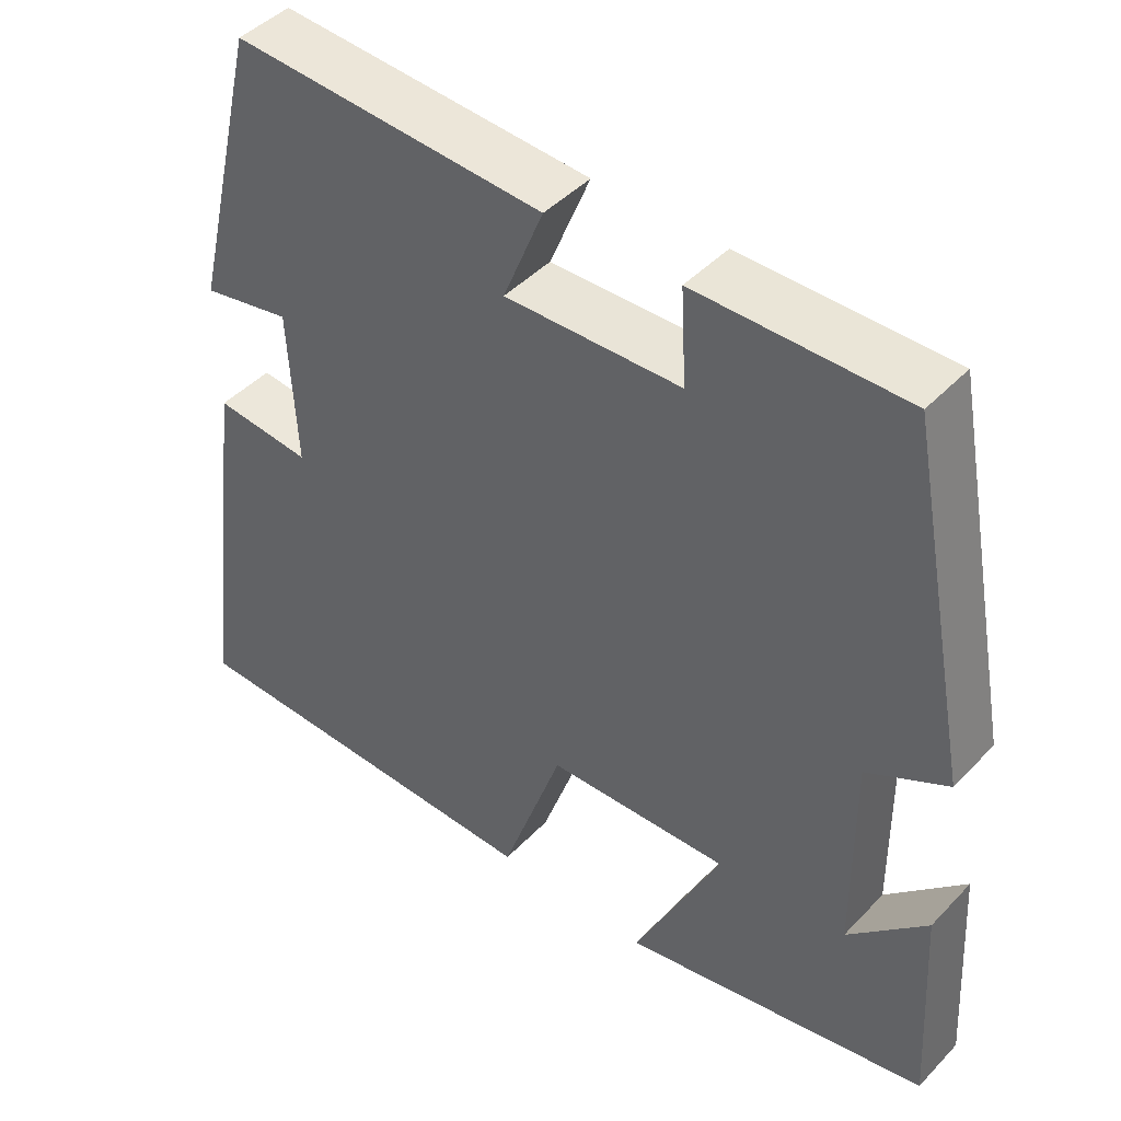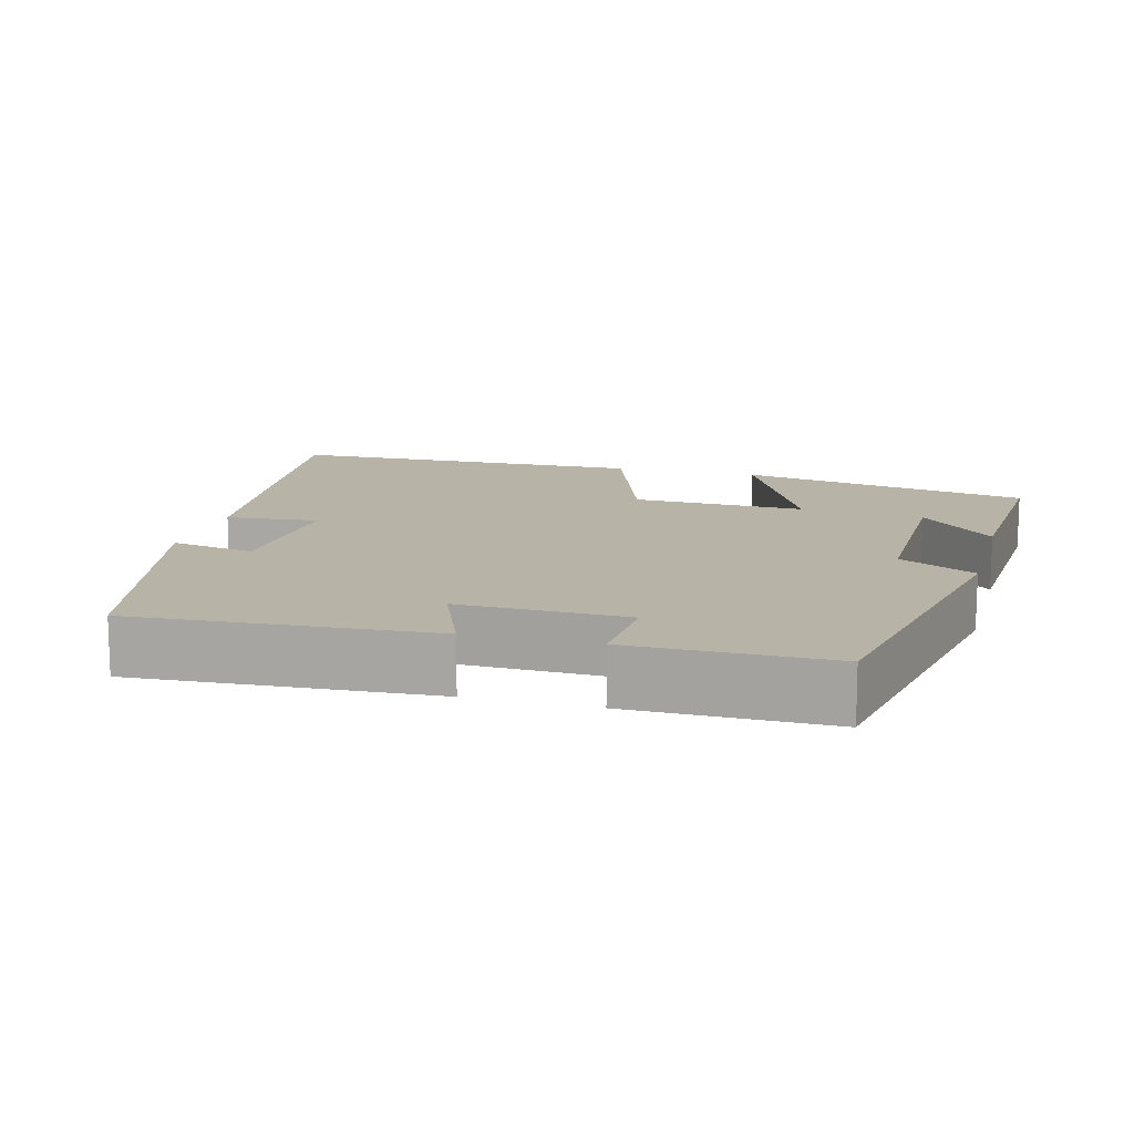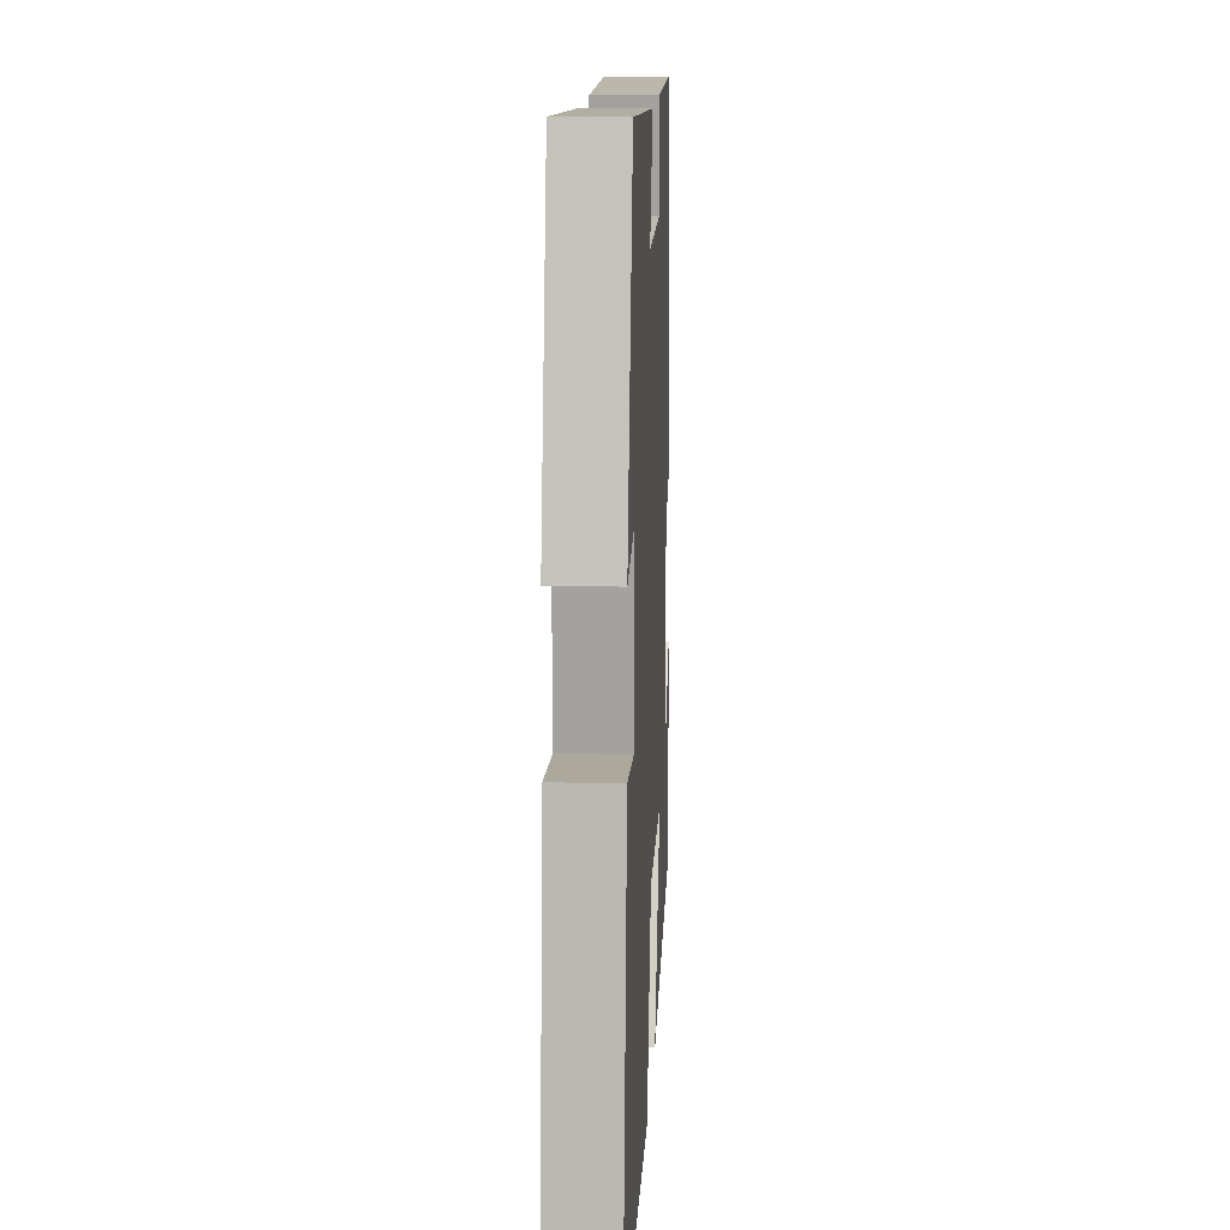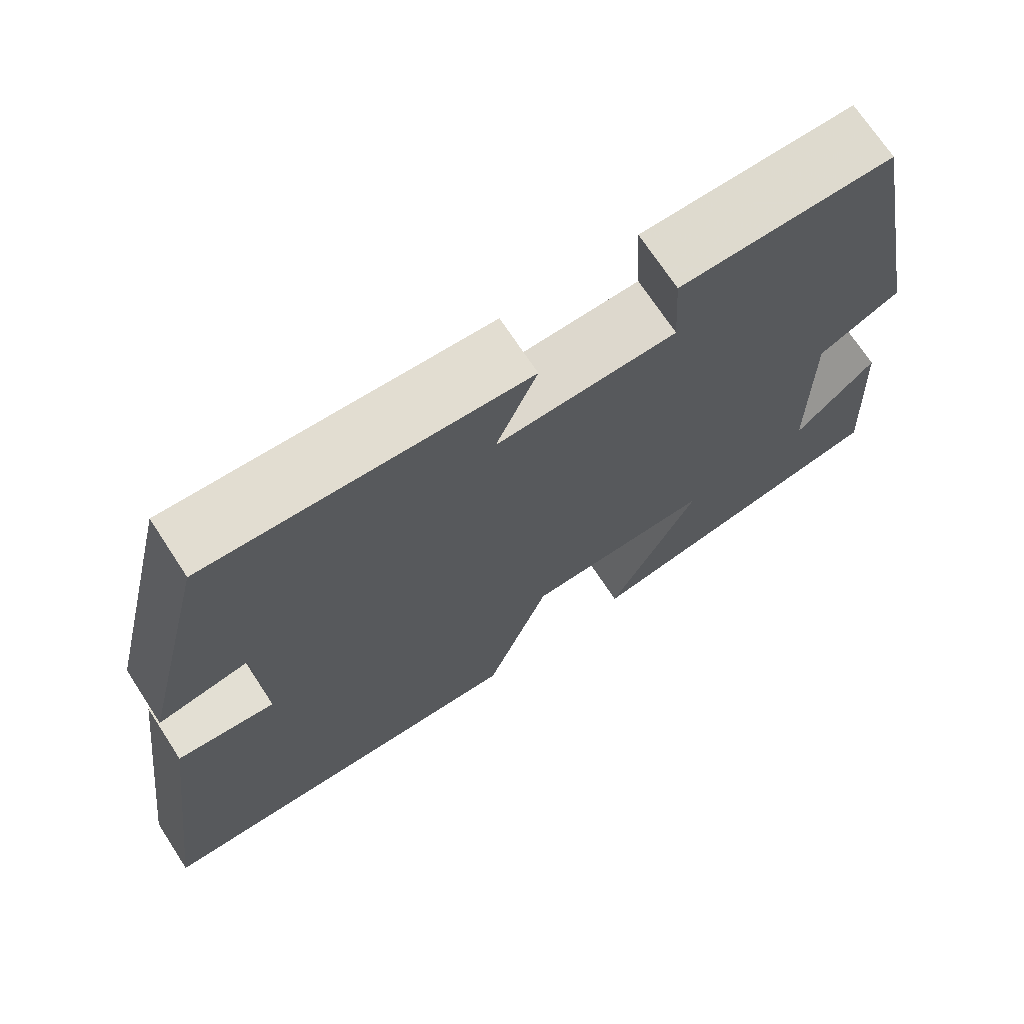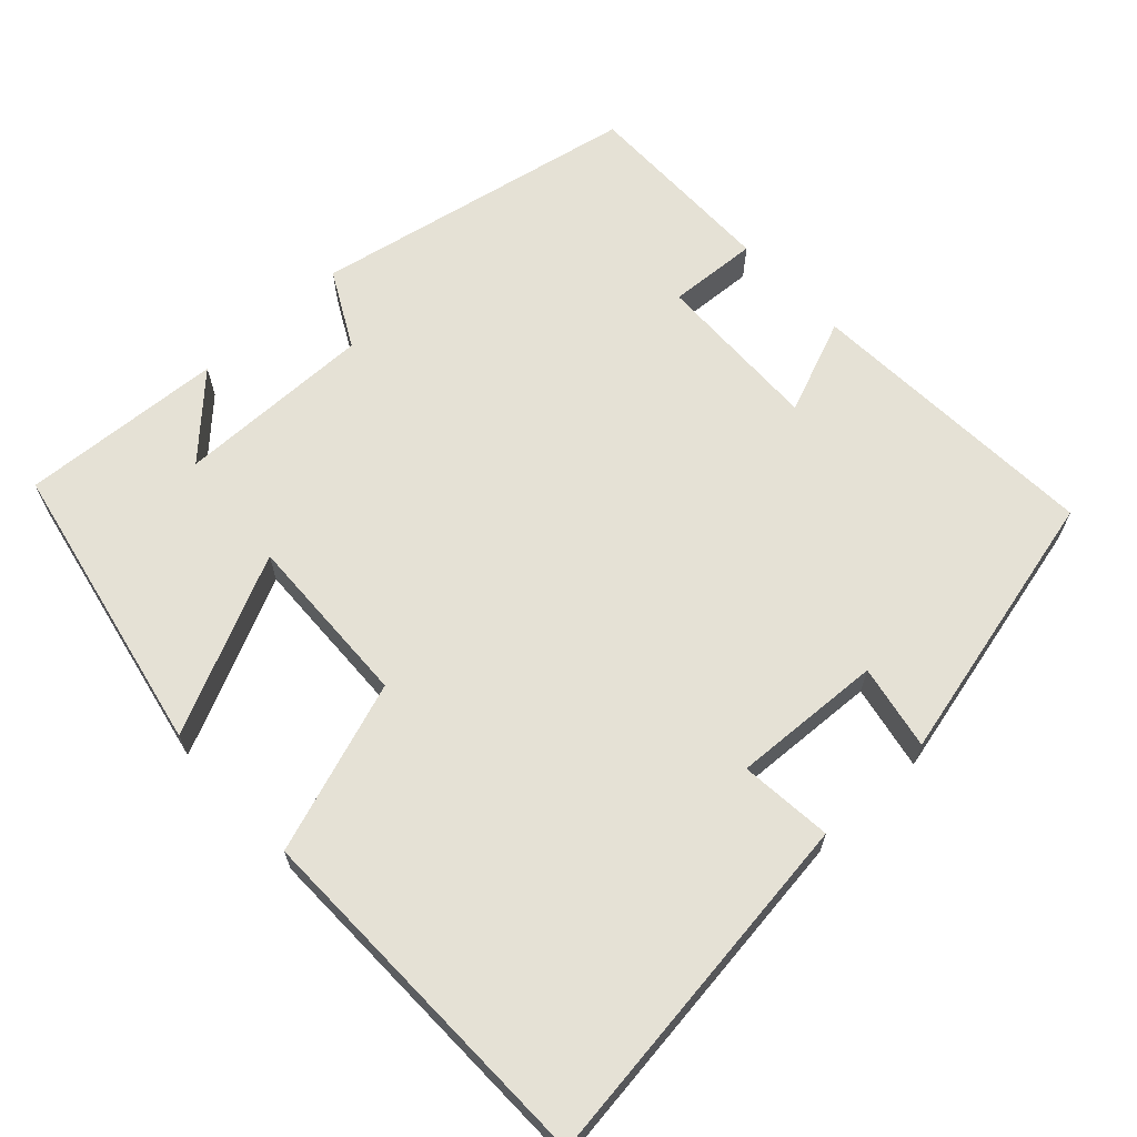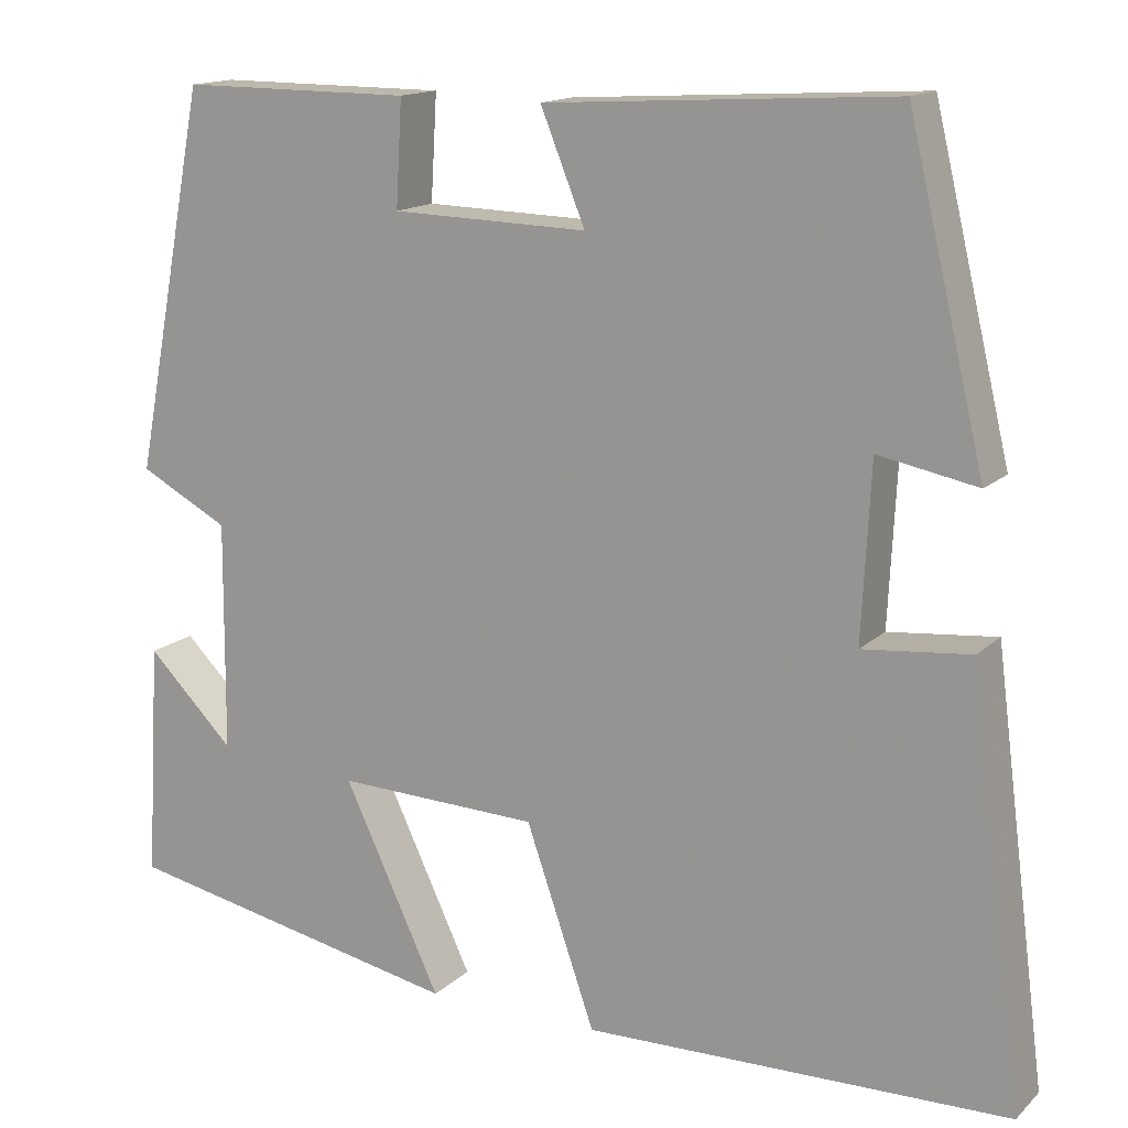
<metadata>
{"format":"obj","ext":"obj","renderer":"f3d","projection":"perspective","resolution":1024,"background":"white","views":[{"elev":44.7,"azim":40.1,"up":"+Z"},{"elev":12.9,"azim":15.0,"up":"+Y"},{"elev":14.1,"azim":-87.0,"up":"+Z"},{"elev":70.9,"azim":-33.2,"up":"+Z"},{"elev":65.1,"azim":-132.8,"up":"+Y"},{"elev":14.8,"azim":-151.2,"up":"+Z"}]}
</metadata>
<code>
v -0.412 0.07 0.523
v -0.015 0.07 0.5
v -0.066 0.07 0.374
v 0.158 0.07 0.38
v 0.151 0.07 0.5
v 0.416 0.07 0.501
v 0.5 0.07 0.065
v 0.398 0.07 0.011
v 0.4 0.07 -0.251
v 0.5 0.07 -0.151
v 0.516 0.07 -0.421
v 0.123 0.07 -0.5
v 0.234 0.07 -0.265
v 0.002 0.07 -0.273
v -0.077 0.07 -0.5
v -0.562 0.07 -0.491
v -0.5 0.07 -0.011
v -0.377 0.07 -0.023
v -0.387 0.07 0.177
v -0.5 0.07 0.155
v -0.412 0 0.523
v -0.015 0 0.5
v -0.066 0 0.374
v 0.158 0 0.38
v 0.151 0 0.5
v 0.416 0 0.501
v 0.5 0 0.065
v 0.398 0 0.011
v 0.4 0 -0.251
v 0.5 0 -0.151
v 0.516 0 -0.421
v 0.123 0 -0.5
v 0.234 0 -0.265
v 0.002 0 -0.273
v -0.077 0 -0.5
v -0.562 0 -0.491
v -0.5 0 -0.011
v -0.377 0 -0.023
v -0.387 0 0.177
v -0.5 0 0.155
f 19 20 1 2
f 18 19 2 3
f 15 16 17 18
f 14 15 18 3
f 13 14 3 4
f 11 12 13
f 9 10 11
f 9 11 13
f 8 9 13 4
f 6 7 8
f 4 5 6 8
f 22 21 40 39
f 23 22 39 38
f 38 37 36 35
f 23 38 35 34
f 24 23 34 33
f 33 32 31
f 31 30 29
f 33 31 29
f 24 33 29 28
f 28 27 26
f 28 26 25 24
f 1 21 22 2
f 2 22 23 3
f 3 23 24 4
f 4 24 25 5
f 5 25 26 6
f 6 26 27 7
f 7 27 28 8
f 8 28 29 9
f 9 29 30 10
f 10 30 31 11
f 11 31 32 12
f 12 32 33 13
f 13 33 34 14
f 14 34 35 15
f 15 35 36 16
f 16 36 37 17
f 17 37 38 18
f 18 38 39 19
f 19 39 40 20
f 20 40 21 1

</code>
